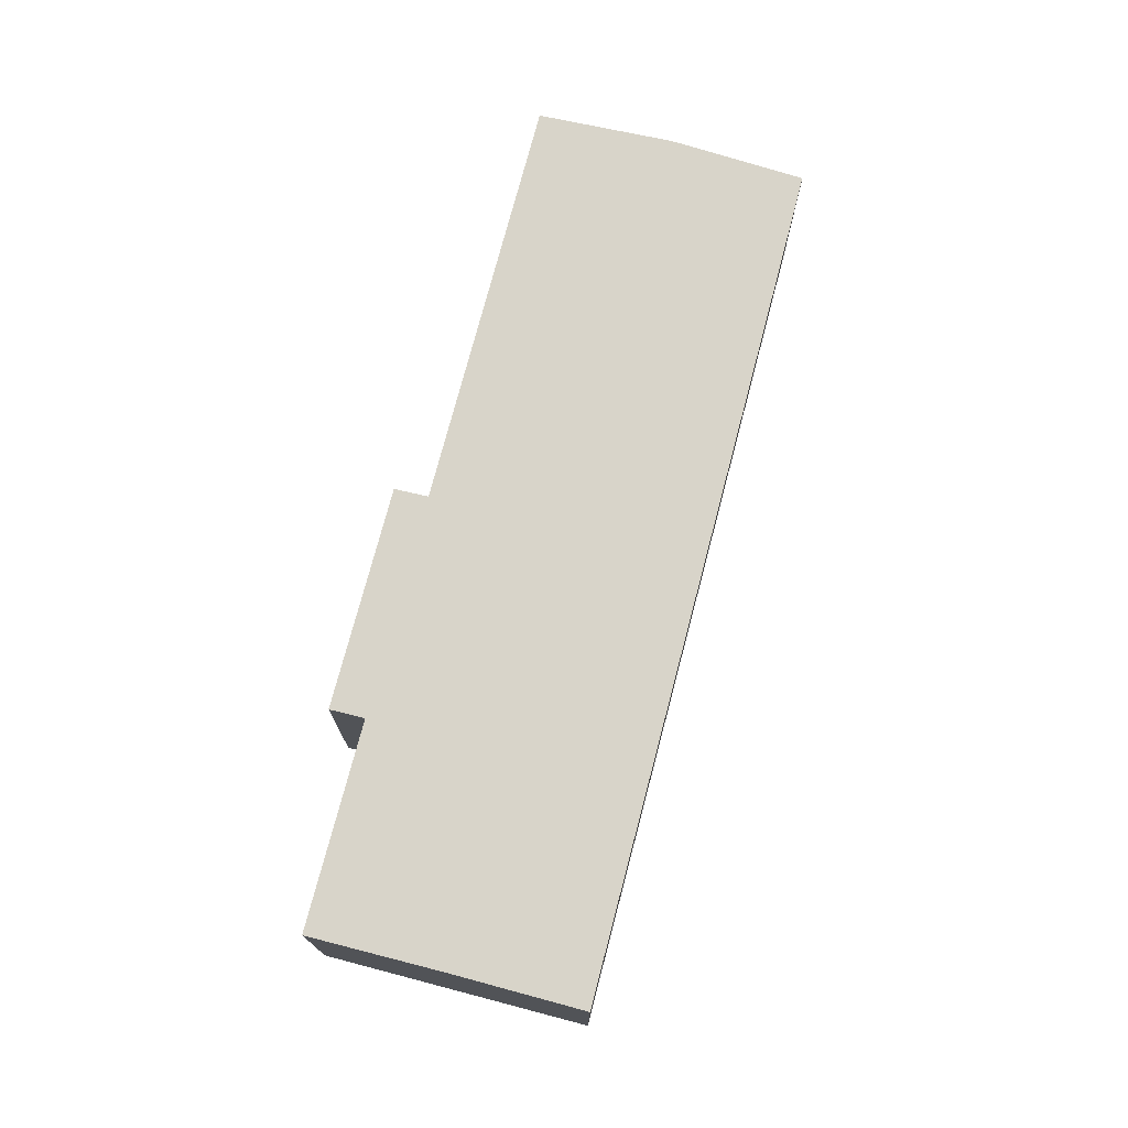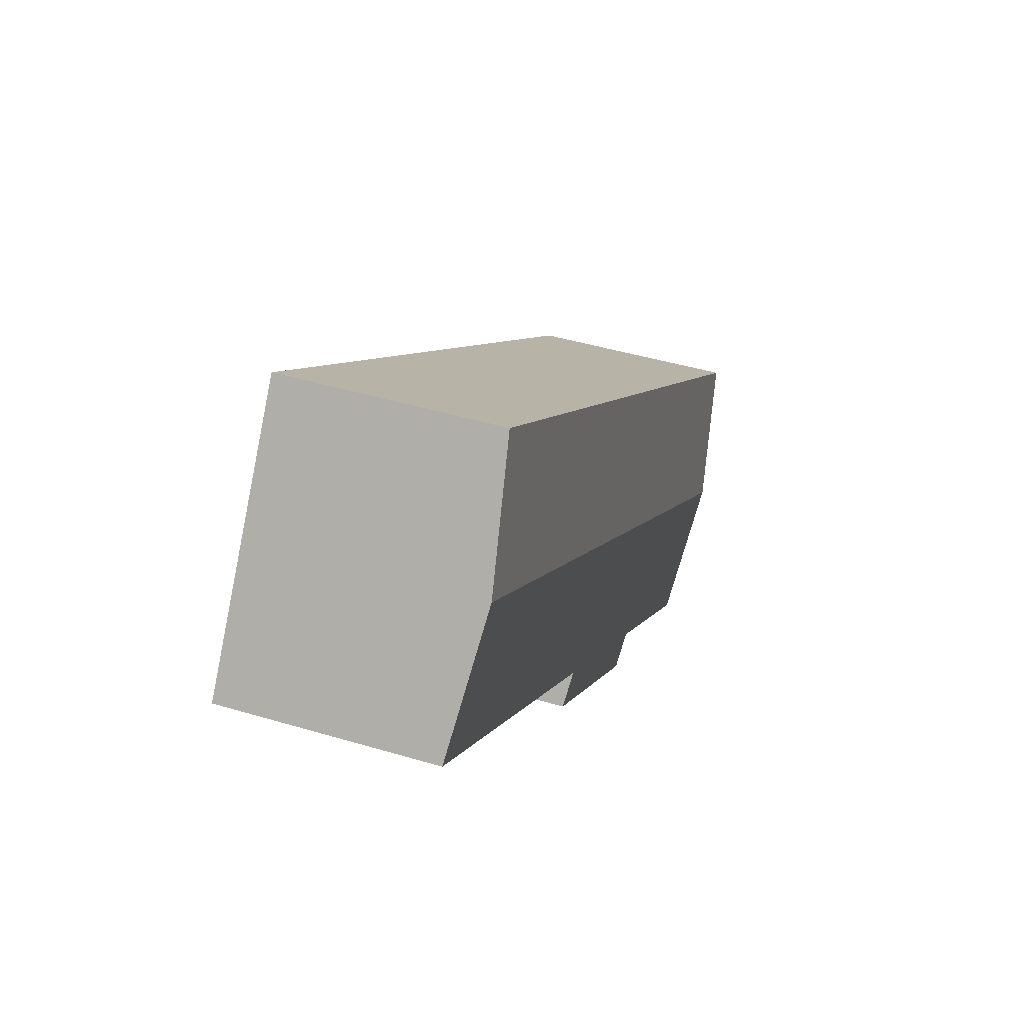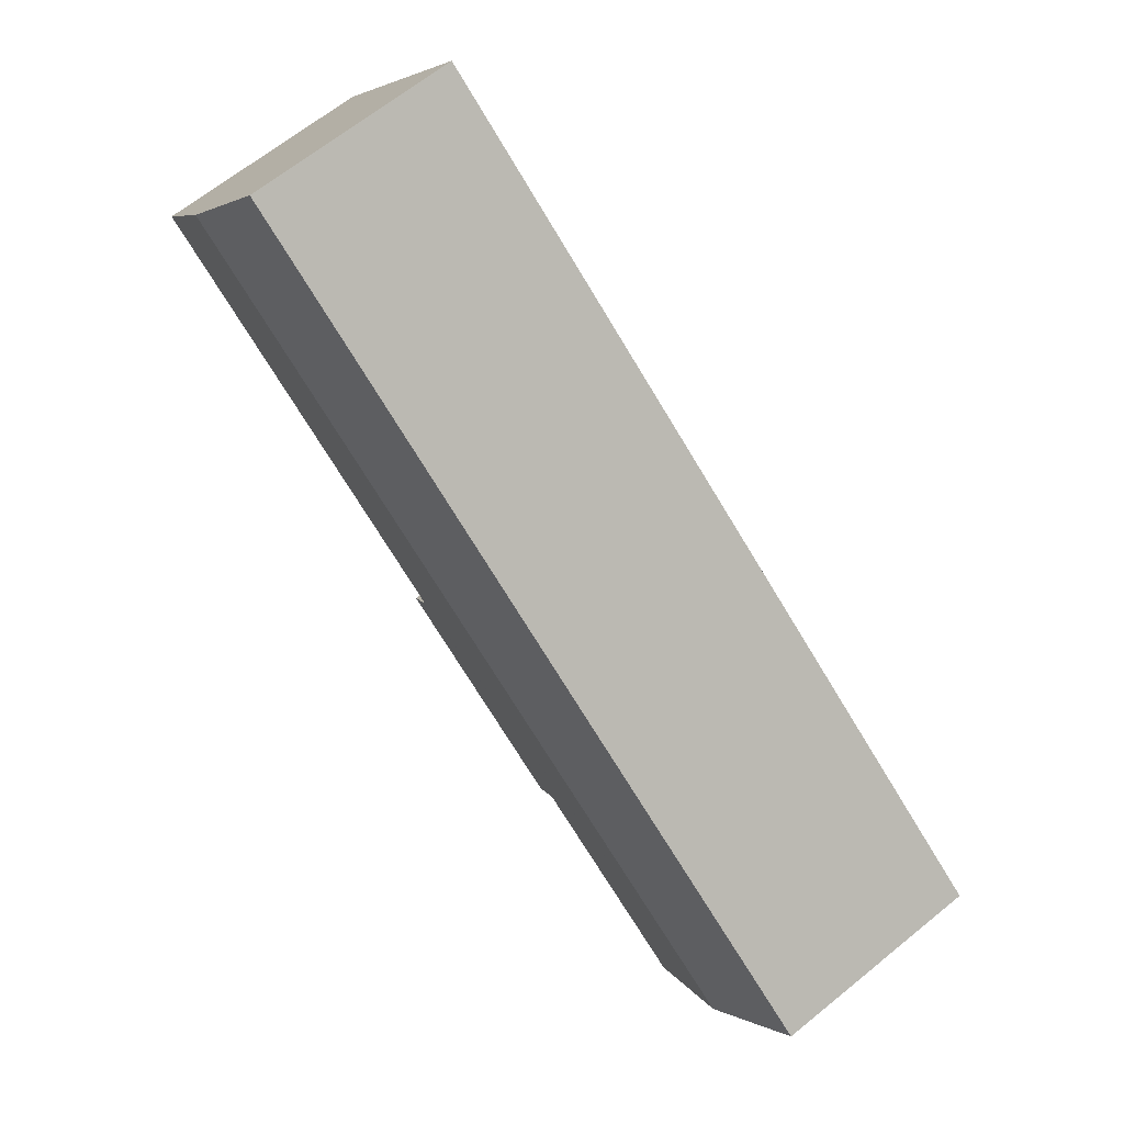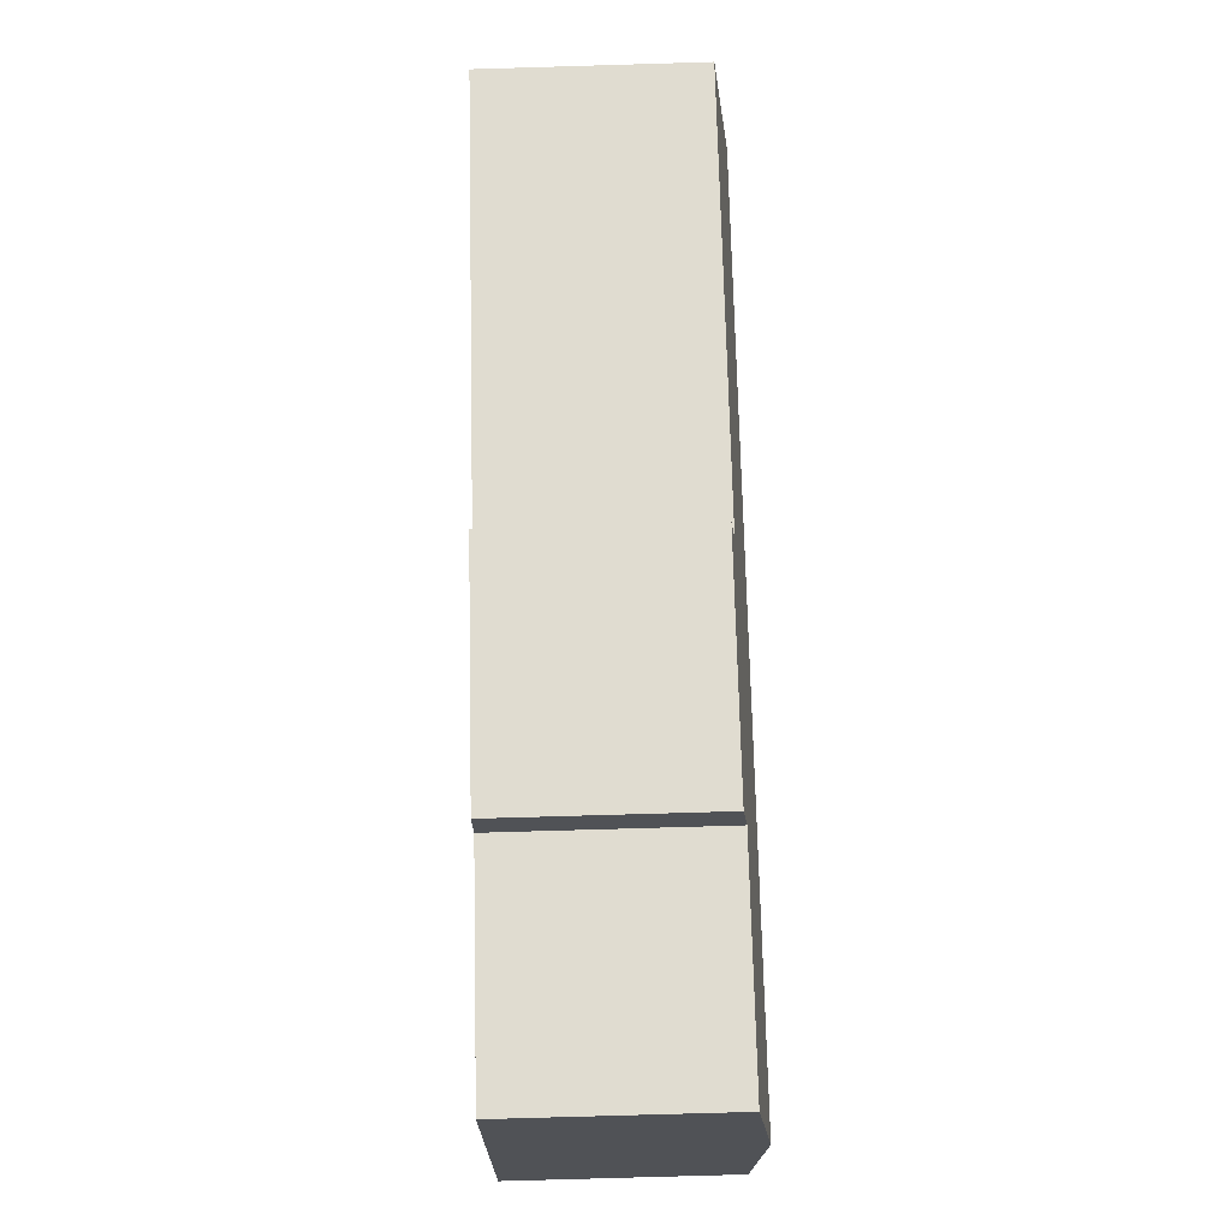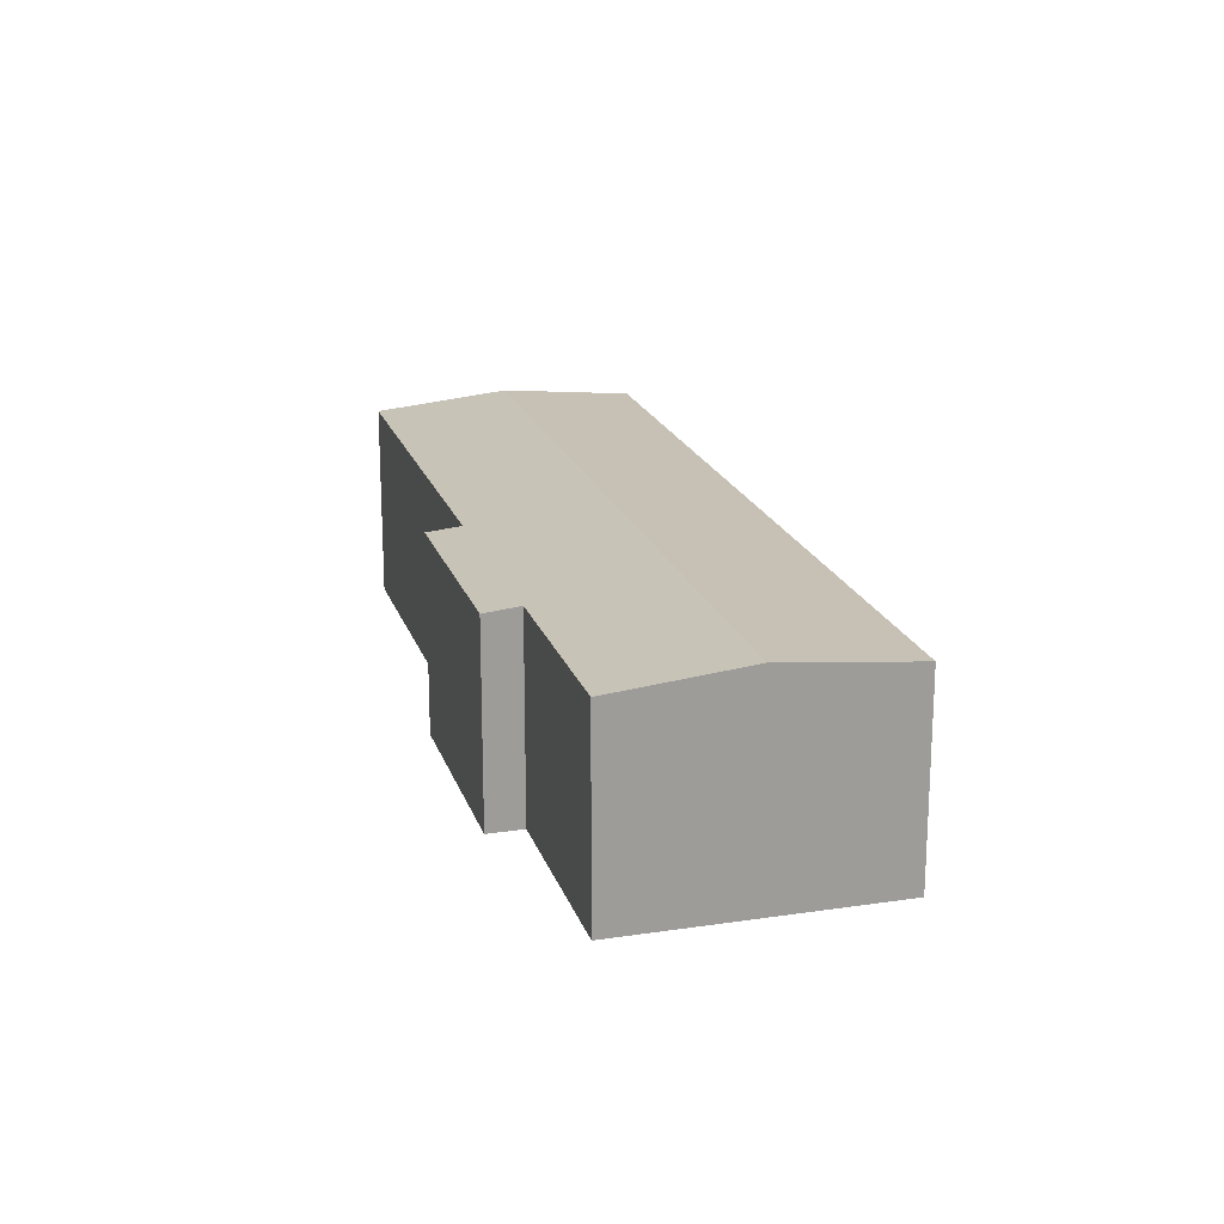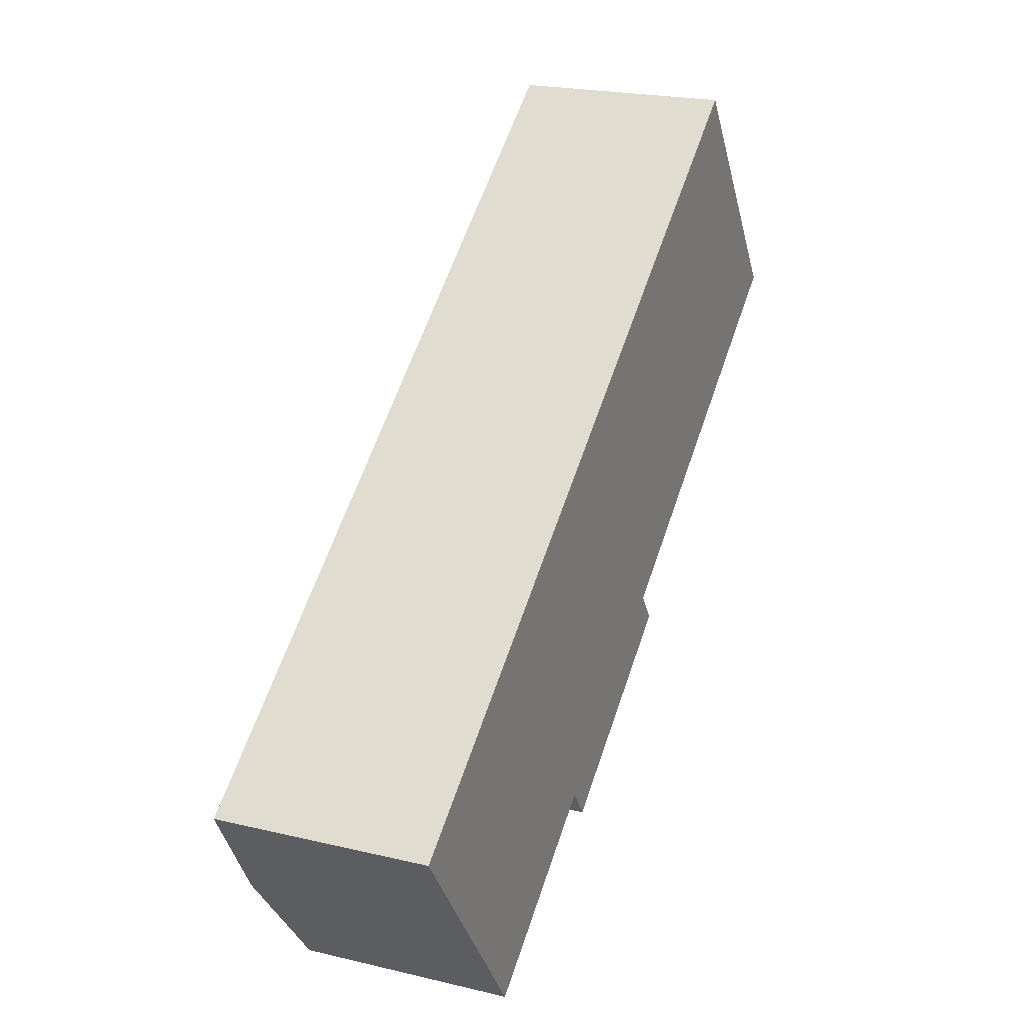
<metadata>
{"format":"obj","ext":"obj","renderer":"f3d","projection":"perspective","resolution":1024,"background":"white","views":[{"elev":74.6,"azim":-110.7,"up":"+Y"},{"elev":43.5,"azim":109.5,"up":"+Z"},{"elev":65.4,"azim":-129.3,"up":"+Z"},{"elev":-75.3,"azim":91.7,"up":"+Z"},{"elev":19.6,"azim":-141.1,"up":"+Y"},{"elev":21.7,"azim":-67.2,"up":"+Z"}]}
</metadata>
<code>
v  0 9.04 5.535e-16
v  35.11 9.63 17.38
v  3.578 9.63 -5.034
v  10.35 9.04 7.36
v  16.2 9.04 11.52
v  31.53 9.04 22.42
v  18.93 8.881 -3.727
v  14.94 9.03 -4.657
v  14.89 9.039 -4.583
v  15.84 8.881 -5.925
v  38.73 9.033 12.29
v  23.67 9.033 1.583
v  23.25 9.033 1.285
v  23.27 9.03 1.261
v  24.17 8.881 -0.007
v  7.162 9.039 -10.07
v  23.25 -7.868e-17 1.285
v  23.27 -7.721e-17 1.261
v  24.17 4.286e-19 -0.007
v  31.53 -1.373e-15 22.42
v  38.73 -7.526e-16 12.29
v  35.11 -1.064e-15 17.38
v  15.84 3.628e-16 -5.925
v  18.93 2.282e-16 -3.727
v  14.89 2.806e-16 -4.583
v  7.162 6.169e-16 -10.07
v  23.67 -9.693e-17 1.583
v  14.94 2.852e-16 -4.657
v  0 0 0
v  3.578 3.082e-16 -5.034
v  10.35 -4.507e-16 7.36
v  16.2 -7.053e-16 11.52
g defaultobject
f 1 2 3
f 2 1 4
f 2 4 5
f 2 5 6
f 7 8 9
f 8 7 10
f 11 3 2
f 3 11 12
f 3 12 13
f 3 13 14
f 3 14 15
f 3 15 7
f 3 7 9
f 3 9 16
f 17 14 13
f 14 17 15
f 15 17 18
f 15 18 19
f 20 2 6
f 2 20 11
f 11 20 21
f 21 20 22
f 19 7 15
f 7 19 10
f 10 19 23
f 23 19 24
f 25 16 9
f 16 25 26
f 21 12 11
f 12 21 27
f 12 27 13
f 13 27 17
f 23 8 10
f 8 23 9
f 9 23 25
f 25 23 28
f 26 3 16
f 3 26 1
f 1 26 29
f 29 26 30
f 29 4 1
f 4 29 31
f 4 31 5
f 5 31 32
f 5 32 6
f 6 32 20
f 32 22 20
f 22 32 21
f 21 32 27
f 27 32 31
f 27 31 29
f 27 29 17
f 17 29 18
f 18 29 19
f 19 29 24
f 24 29 30
f 24 30 25
f 25 30 26
f 24 28 23
f 28 24 25

</code>
